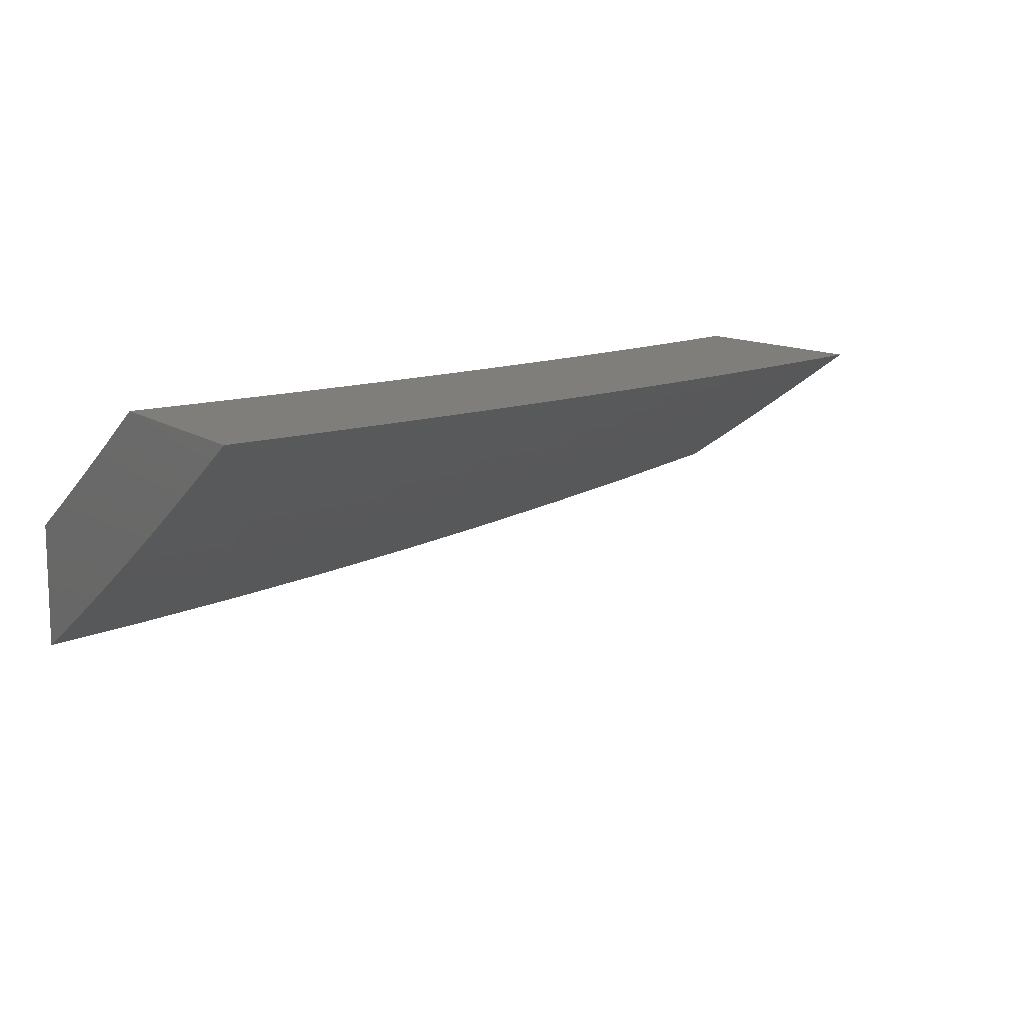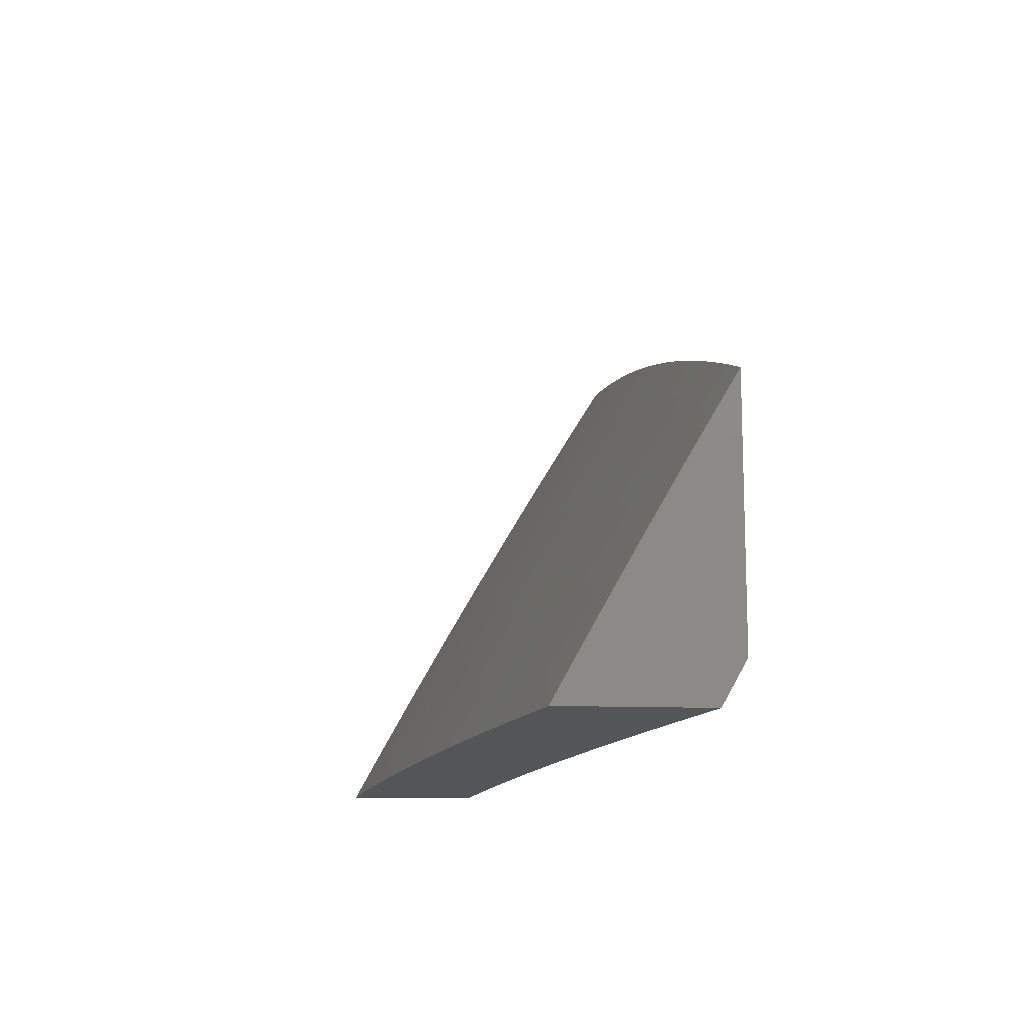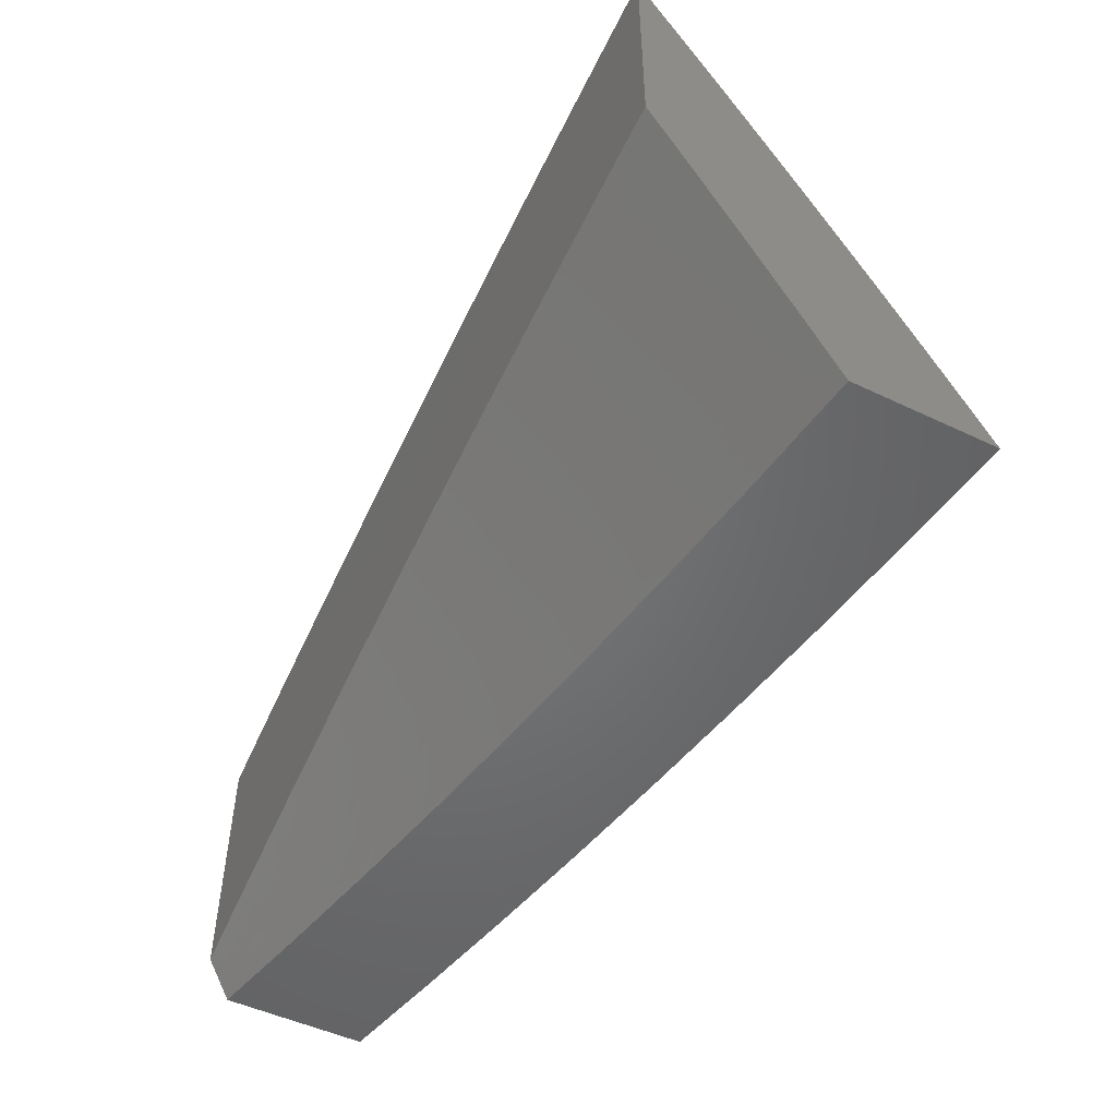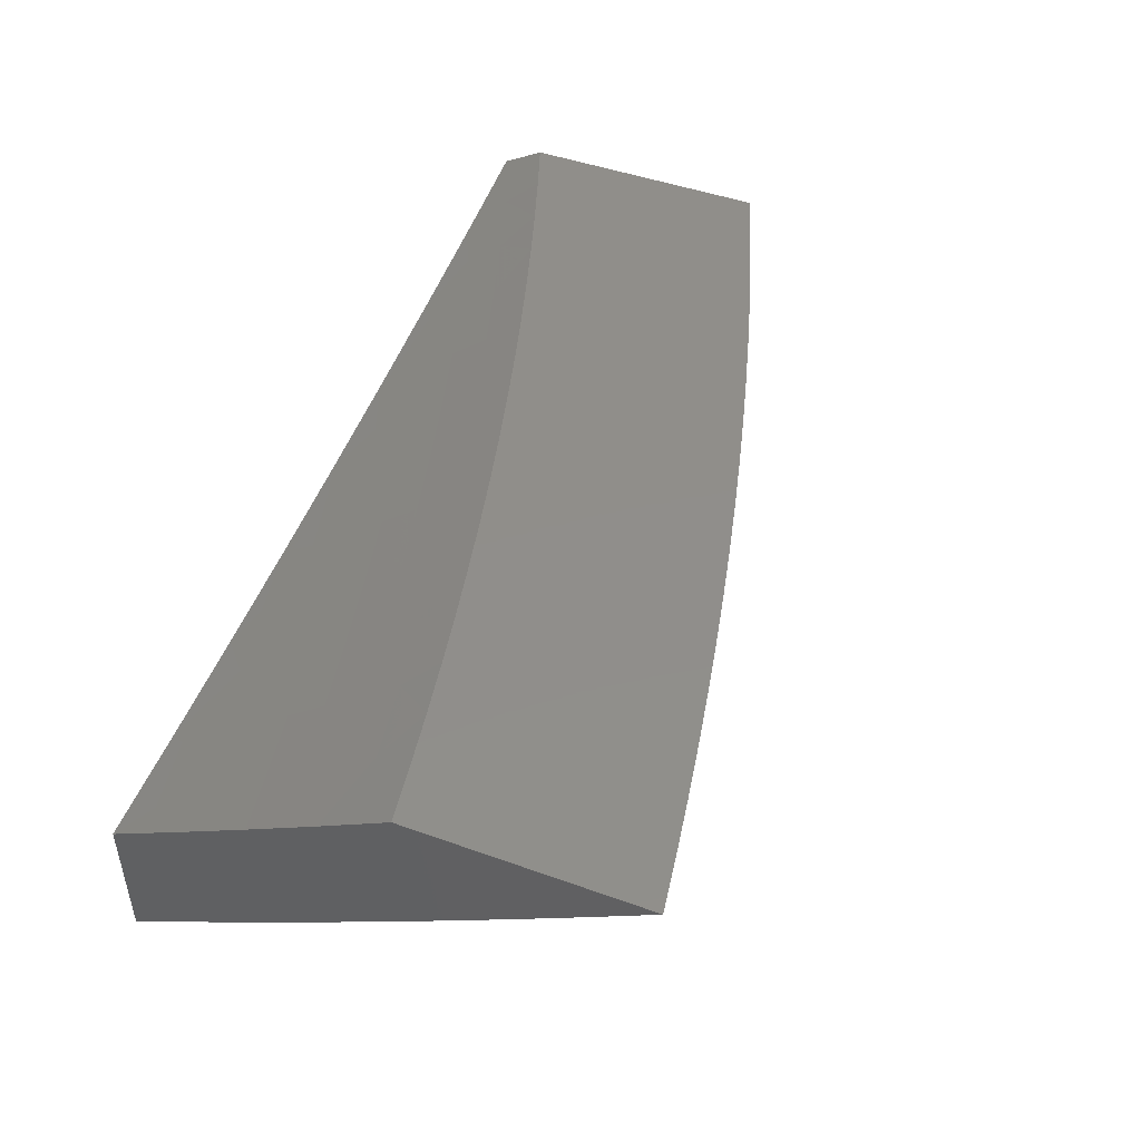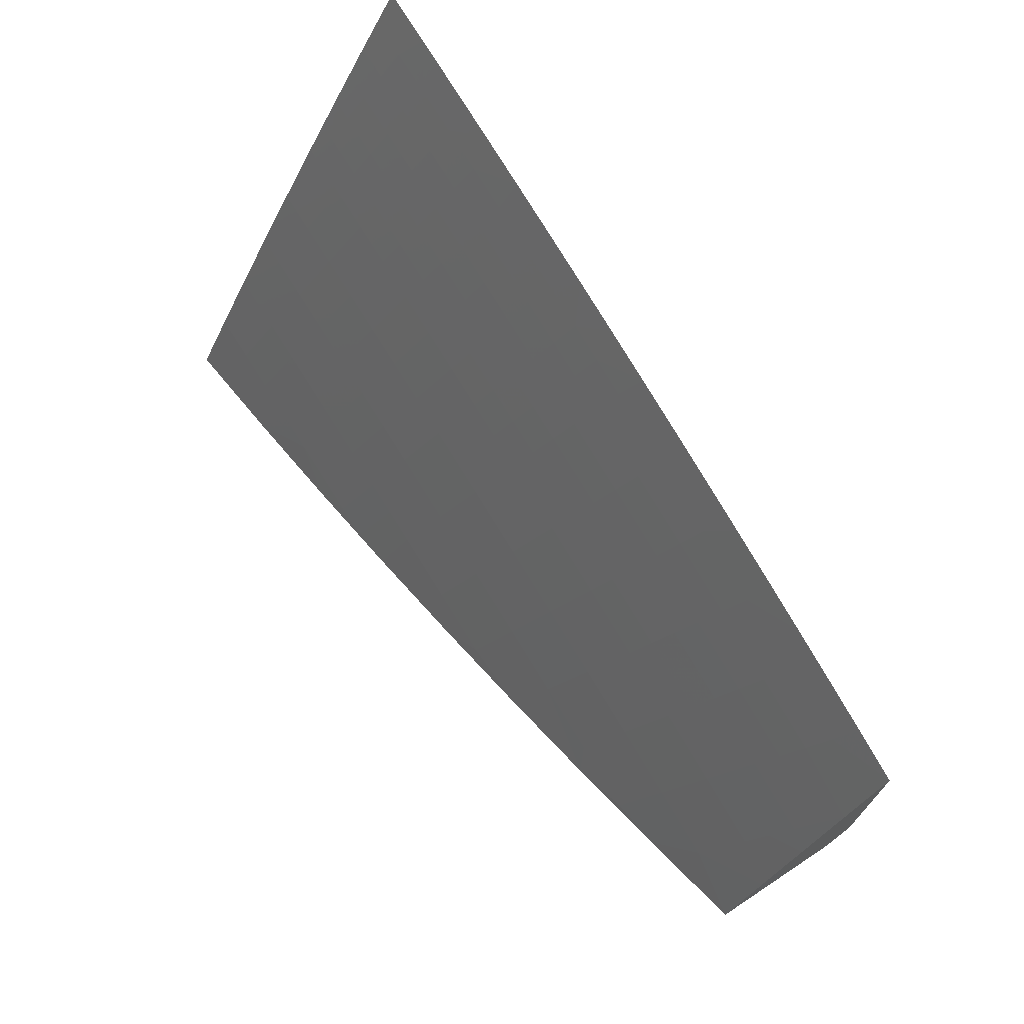
<metadata>
{"format":"stl","ext":"stl","renderer":"f3d","projection":"perspective","resolution":1024,"background":"white","views":[{"elev":11.5,"azim":148.8,"up":"+Z"},{"elev":-12.9,"azim":-95.3,"up":"+Y"},{"elev":-50.3,"azim":62.5,"up":"+Y"},{"elev":46.4,"azim":112.3,"up":"+Z"},{"elev":70.4,"azim":-123.4,"up":"+Y"}]}
</metadata>
<code>
# stl→obj: 257 verts, 510 faces
v -1.126 5 -10.32
v -1.053 5.064 -10.3
v -1 5 -10.34
v -1.006 5.073 -10.3
v -1 5.074 -10.3
v -1.02 5.144 -10.26
v -1 5.148 -10.26
v -1.034 5.215 -10.22
v -1 5.221 -10.22
v -1.048 5.285 -10.17
v -1 5.295 -10.17
v -1.062 5.356 -10.13
v -1.012 5.365 -10.13
v -1.069 5.391 -10.11
v -1.019 5.4 -10.11
v -1.076 5.426 -10.09
v -1.025 5.435 -10.09
v -1.083 5.461 -10.07
v -1.032 5.47 -10.07
v -1.09 5.496 -10.04
v -1.039 5.505 -10.04
v -1.097 5.531 -10.02
v -1.045 5.54 -10.02
v -1.064 5.573 -10
v -1 5.584 -10
v -1.251 5 -10.31
v -1.195 5.033 -10.3
v -1.148 5.044 -10.3
v -1.1 5.054 -10.3
v -1.164 5.115 -10.26
v -1.116 5.125 -10.26
v -1.18 5.185 -10.22
v -1.131 5.195 -10.22
v -1.196 5.255 -10.17
v -1.146 5.266 -10.17
v -1.212 5.325 -10.13
v -1.162 5.336 -10.13
v -1.219 5.36 -10.11
v -1.169 5.371 -10.11
v -1.227 5.395 -10.09
v -1.177 5.406 -10.09
v -1.235 5.43 -10.07
v -1.184 5.441 -10.07
v -1.243 5.464 -10.04
v -1.192 5.475 -10.04
v -1.251 5.499 -10.02
v -1.2 5.51 -10.02
v -1.254 5.535 -10
v -1.191 5.548 -10
v -1.377 5 -10.29
v -1.329 5.001 -10.3
v -1.29 5.011 -10.3
v -1.242 5.022 -10.3
v -1.308 5.081 -10.26
v -1.26 5.093 -10.26
v -1.326 5.151 -10.22
v -1.277 5.163 -10.22
v -1.344 5.221 -10.17
v -1.294 5.233 -10.17
v -1.362 5.29 -10.13
v -1.312 5.302 -10.13
v -1.37 5.325 -10.11
v -1.32 5.337 -10.11
v -1.379 5.36 -10.09
v -1.329 5.372 -10.09
v -1.388 5.394 -10.07
v -1.337 5.407 -10.07
v -1.397 5.429 -10.04
v -1.346 5.441 -10.04
v -1.406 5.463 -10.02
v -1.354 5.476 -10.02
v -1.38 5.506 -10
v -1.317 5.521 -10
v -1.502 5 -10.27
v -1.469 5.039 -10.26
v -1.388 5.061 -10.26
v -1.348 5.071 -10.26
v -1.408 5.13 -10.22
v -1.367 5.141 -10.22
v -1.427 5.2 -10.17
v -1.385 5.21 -10.17
v -1.446 5.269 -10.13
v -1.404 5.28 -10.13
v -1.455 5.304 -10.11
v -1.413 5.314 -10.11
v -1.465 5.338 -10.09
v -1.422 5.349 -10.09
v -1.474 5.372 -10.07
v -1.431 5.384 -10.07
v -1.483 5.407 -10.04
v -1.44 5.418 -10.04
v -1.493 5.441 -10.02
v -1.449 5.452 -10.02
v -1.506 5.474 -10
v -1.443 5.491 -10
v -1.55 5.016 -10.26
v -1.627 5 -10.25
v -1.571 5.085 -10.22
v -1.653 5.06 -10.22
v -1.675 5.128 -10.17
v -1.758 5.102 -10.17
v -1.782 5.17 -10.13
v -1.841 5.074 -10.17
v -1.866 5.141 -10.13
v -1.923 5.044 -10.17
v -1.949 5.112 -10.13
v -2 5.081 -10.14
v -1.962 5.145 -10.11
v -2 5.161 -10.09
v -1.975 5.179 -10.09
v -1.987 5.212 -10.07
v -1.902 5.242 -10.07
v -2 5.241 -10.05
v -1.915 5.276 -10.04
v -1.927 5.309 -10.02
v -1.84 5.339 -10.02
v -1.878 5.363 -10
v -1.816 5.384 -10
v -1.752 5 -10.23
v -1.735 5.034 -10.22
v -1.816 5.006 -10.22
v -1.876 5 -10.21
v -2 5 -10.18
v -2 5.321 -10
v -1.939 5.343 -10
v -1.753 5.366 -10.02
v -1.755 5.403 -10
v -1.693 5.422 -10
v -1.666 5.393 -10.02
v -1.631 5.44 -10
v -1.58 5.418 -10.02
v -1.568 5.458 -10
v -1.303 5.488 -10.02
v -1.148 5.521 -10.02
v -1.127 5.561 -10
v -1 5.512 -10.04
v -1 5.44 -10.09
v -1 5.368 -10.13
v -1.068 5.135 -10.26
v -1.082 5.205 -10.22
v -1.097 5.276 -10.17
v -1.112 5.346 -10.13
v -1.119 5.381 -10.11
v -1.126 5.416 -10.09
v -1.134 5.451 -10.07
v -1.141 5.486 -10.04
v -1.212 5.104 -10.26
v -1.228 5.174 -10.22
v -1.245 5.244 -10.17
v -1.262 5.314 -10.13
v -1.27 5.349 -10.11
v -1.278 5.384 -10.09
v -1.286 5.418 -10.07
v -1.295 5.453 -10.04
v -1.57 5.383 -10.04
v -1.656 5.359 -10.04
v -1.742 5.333 -10.04
v -1.828 5.305 -10.04
v -1.56 5.349 -10.07
v -1.645 5.325 -10.07
v -1.731 5.299 -10.07
v -1.817 5.271 -10.07
v -1.89 5.209 -10.09
v -1.55 5.315 -10.09
v -1.635 5.291 -10.09
v -1.72 5.265 -10.09
v -1.805 5.237 -10.09
v -1.878 5.175 -10.11
v -1.54 5.281 -10.11
v -1.624 5.256 -10.11
v -1.709 5.231 -10.11
v -1.793 5.204 -10.11
v -1.53 5.246 -10.13
v -1.614 5.222 -10.13
v -1.698 5.197 -10.13
v -1.51 5.177 -10.17
v -1.592 5.154 -10.17
v -1.489 5.108 -10.22
v -2 5.046 -10
v -2 5 -10.03
v -1.919 5.034 -10.02
v -1.876 5 -10.05
v -1.837 5.063 -10.02
v -1.824 5.026 -10.05
v -1.755 5.091 -10.02
v -1.742 5.054 -10.05
v -1.672 5.118 -10.02
v -1.66 5.08 -10.05
v -1.589 5.143 -10.02
v -1.578 5.105 -10.05
v -1.507 5.166 -10.02
v -1.496 5.129 -10.05
v -1.424 5.189 -10.02
v -1.413 5.151 -10.05
v -1.341 5.21 -10.02
v -1.331 5.172 -10.05
v -1.254 5.231 -10.02
v -1.245 5.192 -10.05
v -1.167 5.25 -10.02
v -1.158 5.211 -10.05
v -1.08 5.268 -10.02
v -1.072 5.229 -10.05
v -1 5.243 -10.05
v -1.064 5.19 -10.07
v -1 5.162 -10.09
v -1.056 5.151 -10.09
v -1.048 5.112 -10.12
v -1.132 5.095 -10.12
v -1.124 5.056 -10.14
v -1.208 5.038 -10.14
v -1.126 5 -10.17
v -1.251 5 -10.15
v -1.292 5.018 -10.14
v -1.377 5 -10.14
v -1.382 5.036 -10.12
v -1.462 5.014 -10.12
v -1.392 5.074 -10.09
v -1.473 5.052 -10.09
v -1.403 5.113 -10.07
v -1.485 5.091 -10.07
v -1.752 5 -10.08
v -1.627 5 -10.1
v -1.635 5.005 -10.09
v -1.729 5.016 -10.07
v -1.554 5.029 -10.09
v -1.502 5 -10.12
v -1 5 -10.18
v -1.032 5.034 -10.16
v -1.115 5.017 -10.16
v -1.04 5.073 -10.14
v -1 5.081 -10.14
v -1 5.323 -10
v -1.064 5.311 -10
v -1.128 5.298 -10
v -1.191 5.285 -10
v -1.255 5.271 -10
v -1.318 5.256 -10
v -1.381 5.241 -10
v -1.444 5.224 -10
v -1.506 5.208 -10
v -1.569 5.19 -10
v -1.631 5.171 -10
v -1.693 5.152 -10
v -1.755 5.133 -10
v -1.817 5.112 -10
v -1.878 5.091 -10
v -1.939 5.069 -10
v -1.566 5.067 -10.07
v -1.647 5.042 -10.07
v -1.312 5.095 -10.09
v -1.302 5.056 -10.12
v -1.226 5.115 -10.09
v -1.217 5.077 -10.12
v -1.141 5.134 -10.09
v -1.321 5.133 -10.07
v -1.235 5.154 -10.07
v -1.15 5.173 -10.07
f 1 2 3
f 3 2 4
f 3 4 5
f 5 4 6
f 5 6 7
f 7 6 8
f 7 8 9
f 9 8 10
f 9 10 11
f 11 10 12
f 11 12 13
f 13 12 14
f 13 14 15
f 15 14 16
f 15 16 17
f 17 16 18
f 17 18 19
f 19 18 20
f 19 20 21
f 21 20 22
f 21 22 23
f 23 22 24
f 23 24 25
f 26 27 1
f 1 27 28
f 1 28 29
f 29 28 30
f 29 30 31
f 31 30 32
f 31 32 33
f 33 32 34
f 33 34 35
f 35 34 36
f 35 36 37
f 37 36 38
f 37 38 39
f 39 38 40
f 39 40 41
f 41 40 42
f 41 42 43
f 43 42 44
f 43 44 45
f 45 44 46
f 45 46 47
f 47 46 48
f 47 48 49
f 50 51 26
f 26 51 52
f 26 52 53
f 53 52 54
f 53 54 55
f 55 54 56
f 55 56 57
f 57 56 58
f 57 58 59
f 59 58 60
f 59 60 61
f 61 60 62
f 61 62 63
f 63 62 64
f 63 64 65
f 65 64 66
f 65 66 67
f 67 66 68
f 67 68 69
f 69 68 70
f 69 70 71
f 71 70 72
f 71 72 73
f 74 75 50
f 50 75 76
f 50 76 77
f 77 76 78
f 77 78 79
f 79 78 80
f 79 80 81
f 81 80 82
f 81 82 83
f 83 82 84
f 83 84 85
f 85 84 86
f 85 86 87
f 87 86 88
f 87 88 89
f 89 88 90
f 89 90 91
f 91 90 92
f 91 92 93
f 93 92 94
f 93 94 95
f 75 74 96
f 96 74 97
f 96 97 98
f 98 97 99
f 98 99 100
f 100 99 101
f 100 101 102
f 102 101 103
f 102 103 104
f 104 103 105
f 104 105 106
f 106 105 107
f 106 107 108
f 108 107 109
f 108 109 110
f 110 109 111
f 110 111 112
f 112 111 113
f 112 113 114
f 114 113 115
f 114 115 116
f 116 115 117
f 116 117 118
f 97 119 99
f 99 119 120
f 99 120 101
f 101 120 121
f 101 121 103
f 103 121 122
f 103 122 105
f 105 122 123
f 105 123 107
f 120 119 121
f 121 119 122
f 109 113 111
f 113 124 115
f 115 124 125
f 115 125 117
f 116 118 126
f 126 118 127
f 126 127 128
f 126 128 129
f 129 128 130
f 129 130 131
f 131 130 132
f 131 132 92
f 92 132 94
f 93 95 70
f 70 95 72
f 71 73 133
f 133 73 48
f 133 48 46
f 47 49 134
f 134 49 135
f 134 135 22
f 22 135 24
f 25 136 23
f 23 136 21
f 21 136 19
f 19 136 137
f 19 137 17
f 17 137 15
f 137 138 15
f 15 138 13
f 138 11 13
f 1 29 2
f 2 29 31
f 2 31 139
f 139 31 33
f 139 33 140
f 140 33 35
f 140 35 141
f 141 35 37
f 141 37 142
f 142 37 39
f 142 39 143
f 143 39 41
f 143 41 144
f 144 41 43
f 144 43 145
f 145 43 45
f 145 45 146
f 146 45 47
f 146 47 134
f 26 53 27
f 27 53 55
f 27 55 147
f 147 55 57
f 147 57 148
f 148 57 59
f 148 59 149
f 149 59 61
f 149 61 150
f 150 61 63
f 150 63 151
f 151 63 65
f 151 65 152
f 152 65 67
f 152 67 153
f 153 67 69
f 153 69 154
f 154 69 71
f 154 71 133
f 146 134 20
f 20 134 22
f 145 146 18
f 18 146 20
f 144 145 16
f 16 145 18
f 143 144 14
f 14 144 16
f 142 143 12
f 12 143 14
f 141 142 10
f 10 142 12
f 140 141 8
f 8 141 10
f 139 140 6
f 6 140 8
f 2 139 4
f 4 139 6
f 27 147 28
f 28 147 30
f 147 148 30
f 30 148 32
f 148 149 32
f 32 149 34
f 149 150 34
f 34 150 36
f 150 151 36
f 36 151 38
f 151 152 38
f 38 152 40
f 152 153 40
f 40 153 42
f 133 46 44
f 153 154 42
f 42 154 44
f 154 133 44
f 54 52 77
f 77 52 51
f 77 51 50
f 77 79 54
f 54 79 56
f 79 81 56
f 56 81 58
f 81 83 58
f 58 83 60
f 83 85 60
f 60 85 62
f 85 87 62
f 62 87 64
f 87 89 64
f 64 89 66
f 93 70 68
f 89 91 66
f 66 91 68
f 91 93 68
f 92 90 131
f 131 90 155
f 131 155 129
f 129 155 156
f 129 156 126
f 126 156 157
f 126 157 116
f 116 157 158
f 116 158 114
f 114 158 112
f 90 88 155
f 155 88 159
f 155 159 156
f 156 159 160
f 156 160 157
f 157 160 161
f 157 161 158
f 158 161 162
f 158 162 112
f 112 162 163
f 112 163 110
f 110 163 108
f 88 86 159
f 159 86 164
f 159 164 160
f 160 164 165
f 160 165 161
f 161 165 166
f 161 166 162
f 162 166 167
f 162 167 163
f 163 167 168
f 163 168 108
f 108 168 106
f 86 84 164
f 164 84 169
f 164 169 165
f 165 169 170
f 165 170 166
f 166 170 171
f 166 171 167
f 167 171 172
f 167 172 168
f 168 172 104
f 168 104 106
f 84 82 169
f 169 82 173
f 169 173 170
f 170 173 174
f 170 174 171
f 171 174 175
f 171 175 172
f 172 175 102
f 172 102 104
f 82 80 173
f 173 80 176
f 173 176 174
f 174 176 177
f 174 177 175
f 175 177 100
f 175 100 102
f 80 78 176
f 176 78 178
f 176 178 177
f 177 178 98
f 177 98 100
f 78 76 178
f 178 76 75
f 178 75 98
f 98 75 96
f 179 180 181
f 181 180 182
f 181 182 183
f 183 182 184
f 183 184 185
f 185 184 186
f 185 186 187
f 187 186 188
f 187 188 189
f 189 188 190
f 189 190 191
f 191 190 192
f 191 192 193
f 193 192 194
f 193 194 195
f 195 194 196
f 195 196 197
f 197 196 198
f 197 198 199
f 199 198 200
f 199 200 201
f 201 200 202
f 201 202 203
f 203 202 204
f 203 204 205
f 205 204 206
f 205 206 207
f 207 206 208
f 207 208 209
f 209 208 210
f 209 210 211
f 211 210 212
f 212 210 213
f 212 213 214
f 214 213 215
f 214 215 216
f 216 215 217
f 216 217 218
f 218 217 219
f 218 219 220
f 220 219 194
f 220 194 192
f 182 221 184
f 184 221 186
f 222 223 221
f 221 223 224
f 221 224 186
f 186 224 188
f 223 222 225
f 225 222 226
f 225 226 218
f 218 226 216
f 226 214 216
f 227 228 211
f 211 228 229
f 211 229 209
f 209 229 230
f 209 230 207
f 207 230 231
f 207 231 205
f 227 231 228
f 228 231 230
f 228 230 229
f 203 232 201
f 201 232 233
f 201 233 234
f 201 234 199
f 199 234 235
f 199 235 197
f 197 235 236
f 197 236 237
f 197 237 195
f 195 237 238
f 195 238 193
f 193 238 239
f 193 239 240
f 193 240 191
f 191 240 241
f 191 241 189
f 189 241 242
f 189 242 187
f 187 242 243
f 187 243 244
f 187 244 185
f 185 244 245
f 185 245 183
f 183 245 246
f 183 246 181
f 181 246 247
f 181 247 179
f 225 248 223
f 223 248 249
f 223 249 224
f 224 249 188
f 188 249 190
f 190 249 248
f 190 248 192
f 192 248 220
f 218 220 225
f 225 220 248
f 217 215 250
f 250 215 251
f 250 251 252
f 252 251 253
f 252 253 254
f 254 253 208
f 254 208 206
f 196 194 219
f 219 217 255
f 255 217 250
f 255 250 256
f 256 250 252
f 256 252 257
f 257 252 254
f 257 254 204
f 204 254 206
f 210 253 213
f 213 253 251
f 213 251 215
f 253 210 208
f 256 198 255
f 255 198 196
f 255 196 219
f 198 256 200
f 200 256 257
f 200 257 202
f 202 257 204
f 124 113 179
f 179 113 109
f 179 109 180
f 180 109 107
f 180 107 123
f 122 221 123
f 123 221 182
f 123 182 180
f 221 122 222
f 222 122 119
f 222 119 226
f 226 119 97
f 226 97 214
f 214 97 74
f 214 74 212
f 212 74 50
f 212 50 211
f 211 50 26
f 211 26 227
f 227 26 1
f 227 1 3
f 25 24 232
f 232 24 135
f 232 135 49
f 232 49 233
f 233 49 48
f 233 48 234
f 234 48 73
f 234 73 235
f 235 73 72
f 235 72 236
f 236 72 95
f 236 95 237
f 237 95 94
f 237 94 132
f 237 132 238
f 238 132 130
f 238 130 239
f 239 130 128
f 239 128 240
f 240 128 127
f 240 127 241
f 241 127 118
f 241 118 242
f 242 118 117
f 242 117 243
f 243 117 125
f 243 125 244
f 244 125 124
f 244 124 245
f 245 124 246
f 246 124 247
f 247 124 179
f 3 5 227
f 227 5 7
f 227 7 231
f 231 7 9
f 231 9 205
f 205 9 11
f 205 11 138
f 205 138 203
f 203 138 137
f 203 137 232
f 232 137 136
f 232 136 25

</code>
